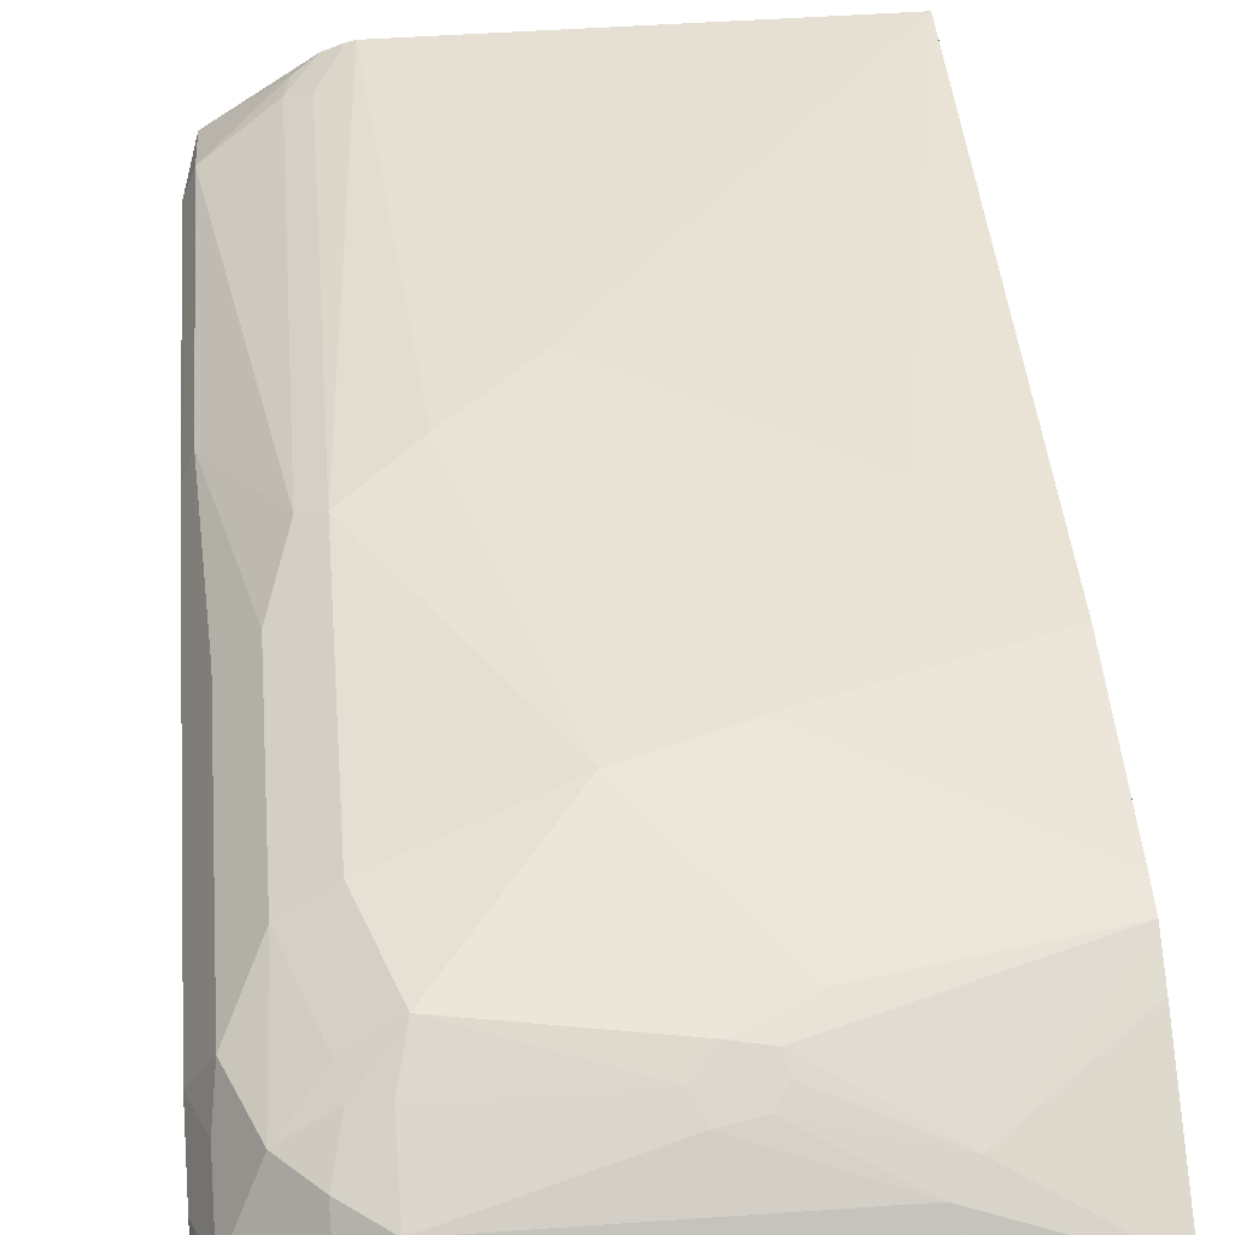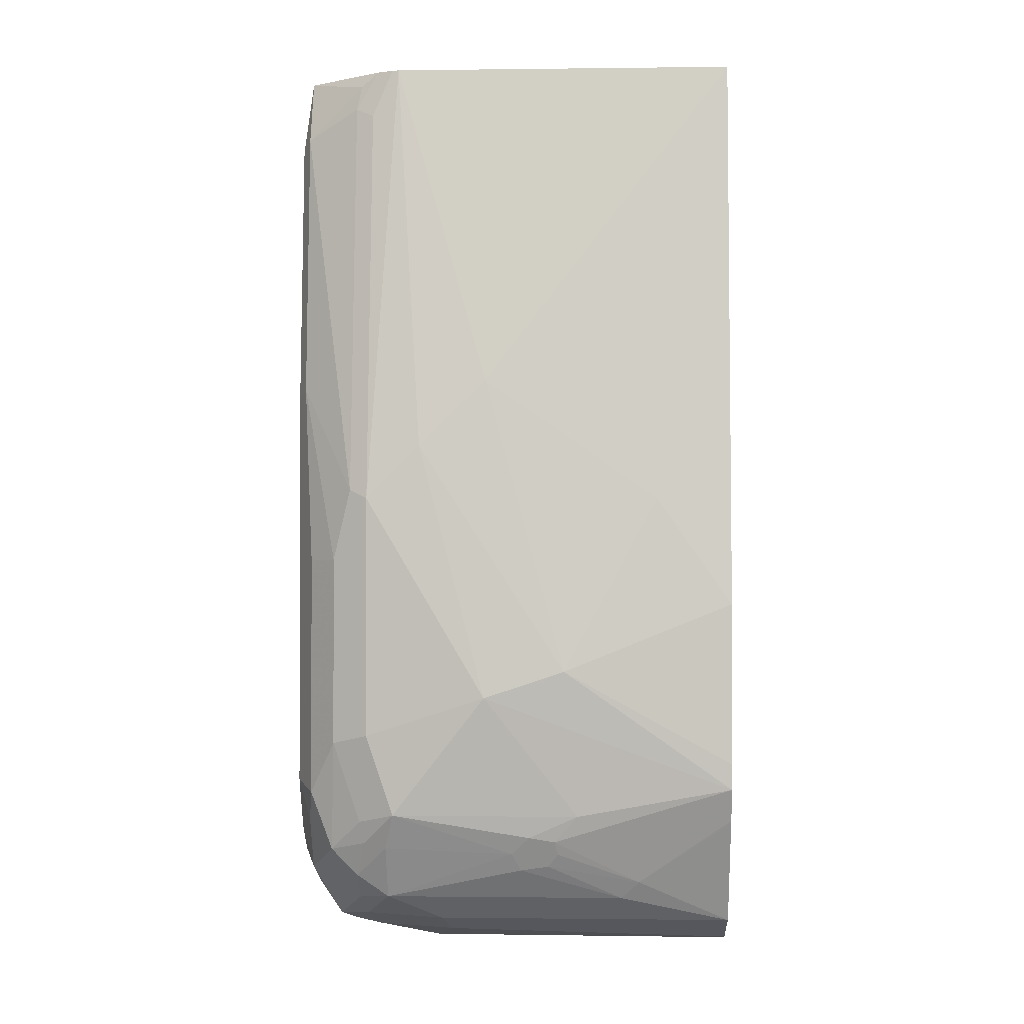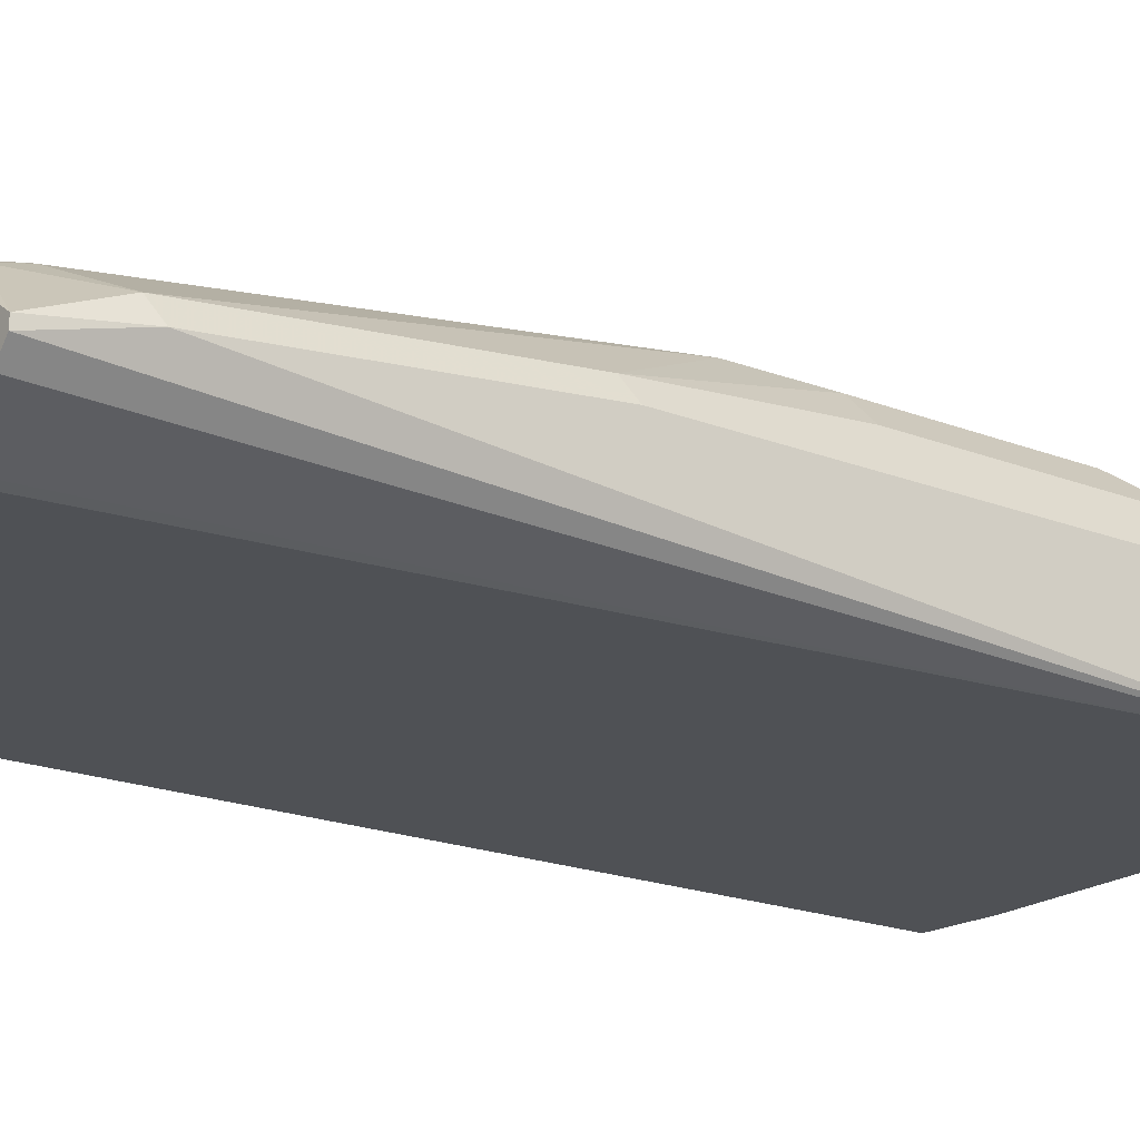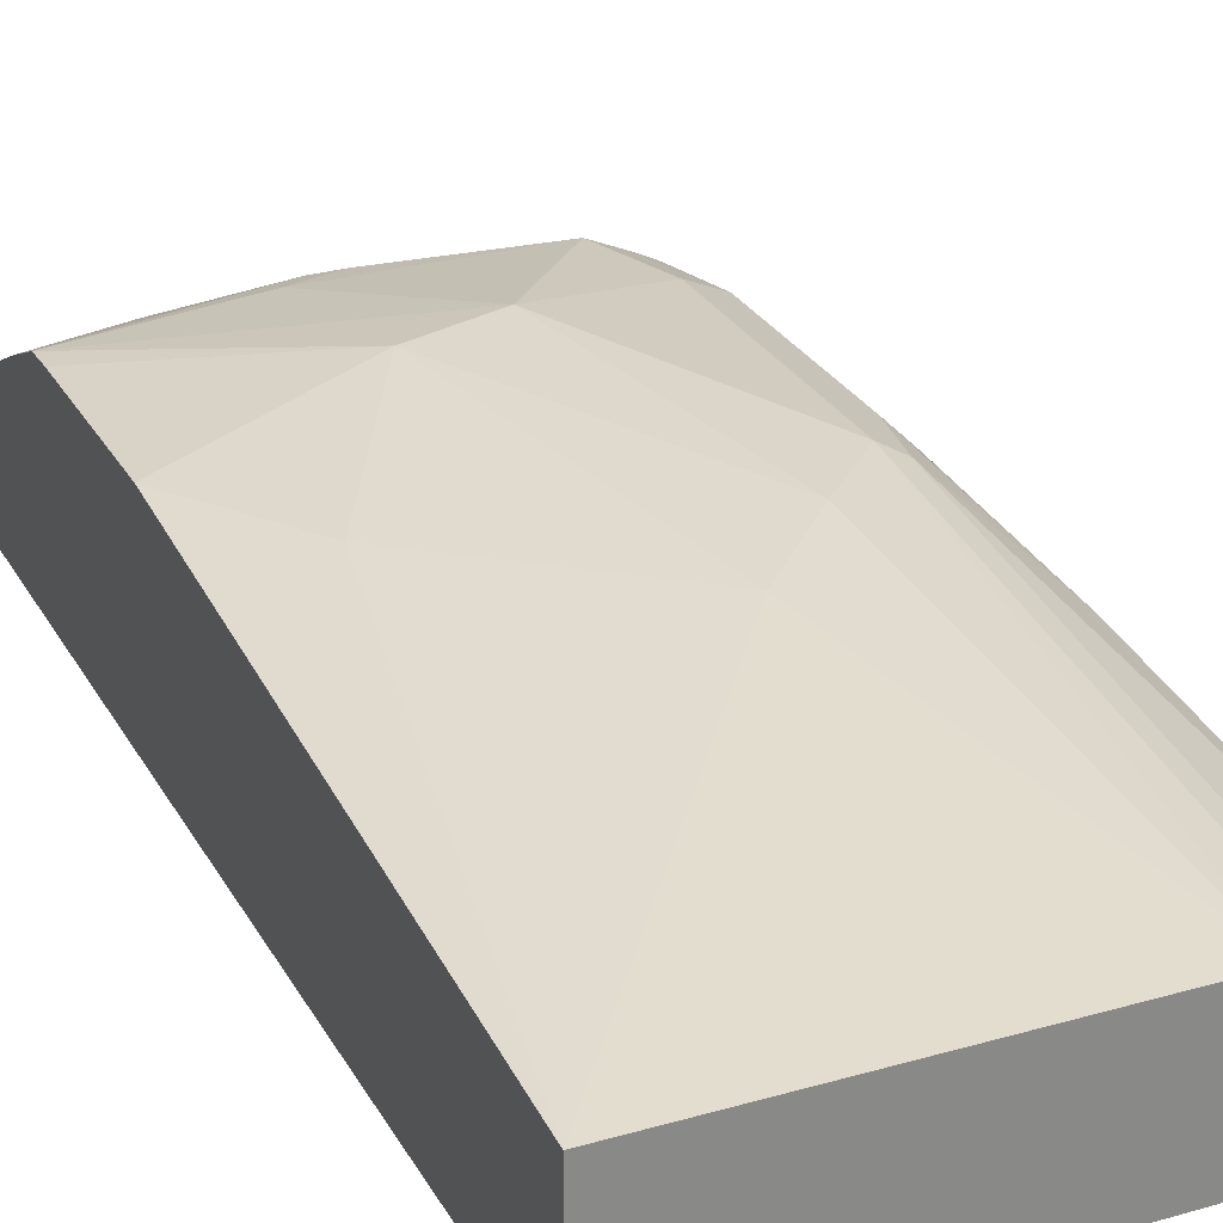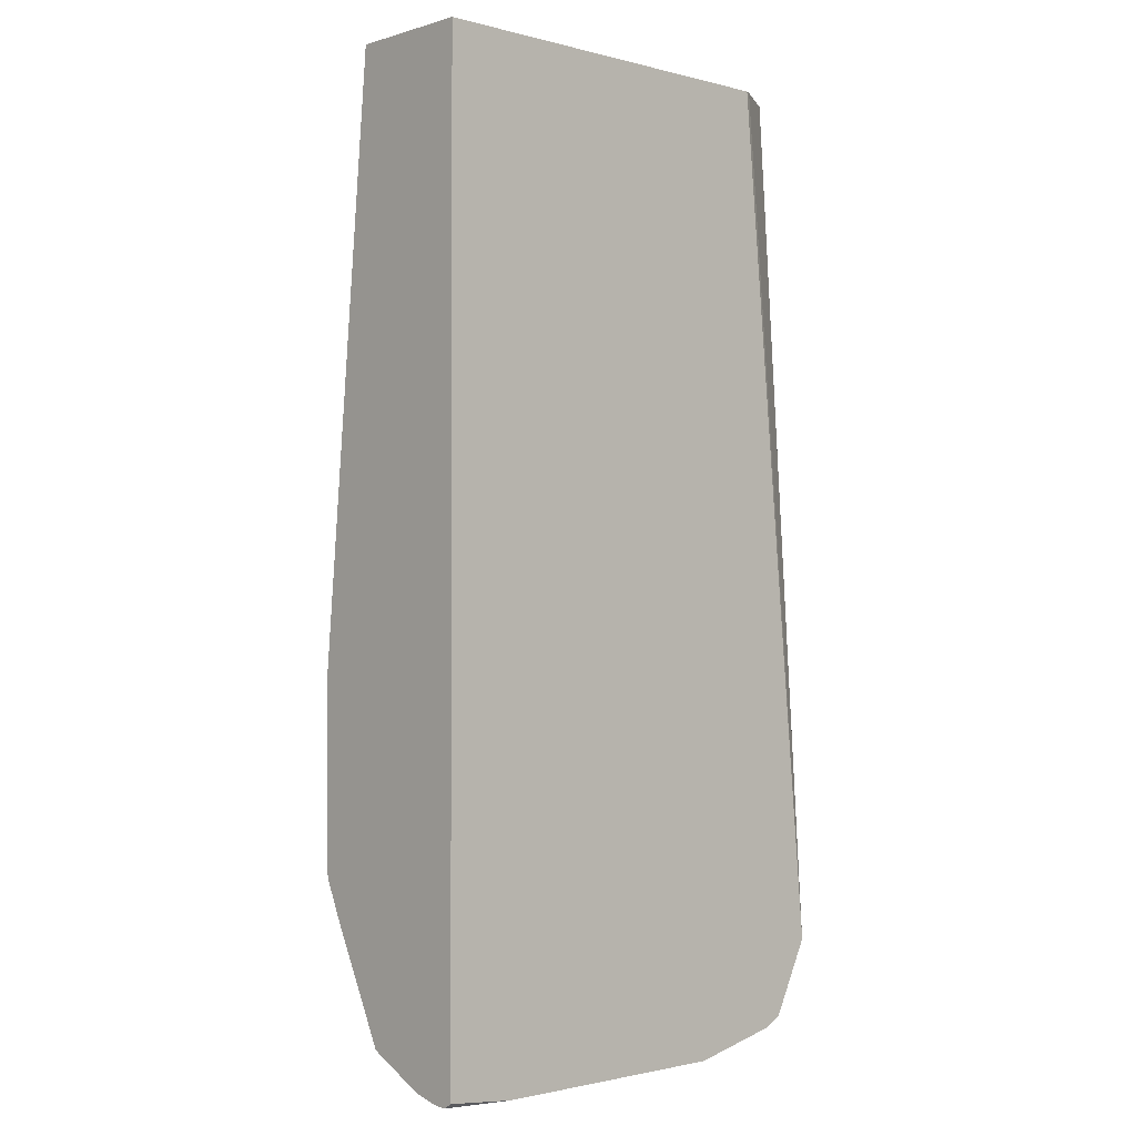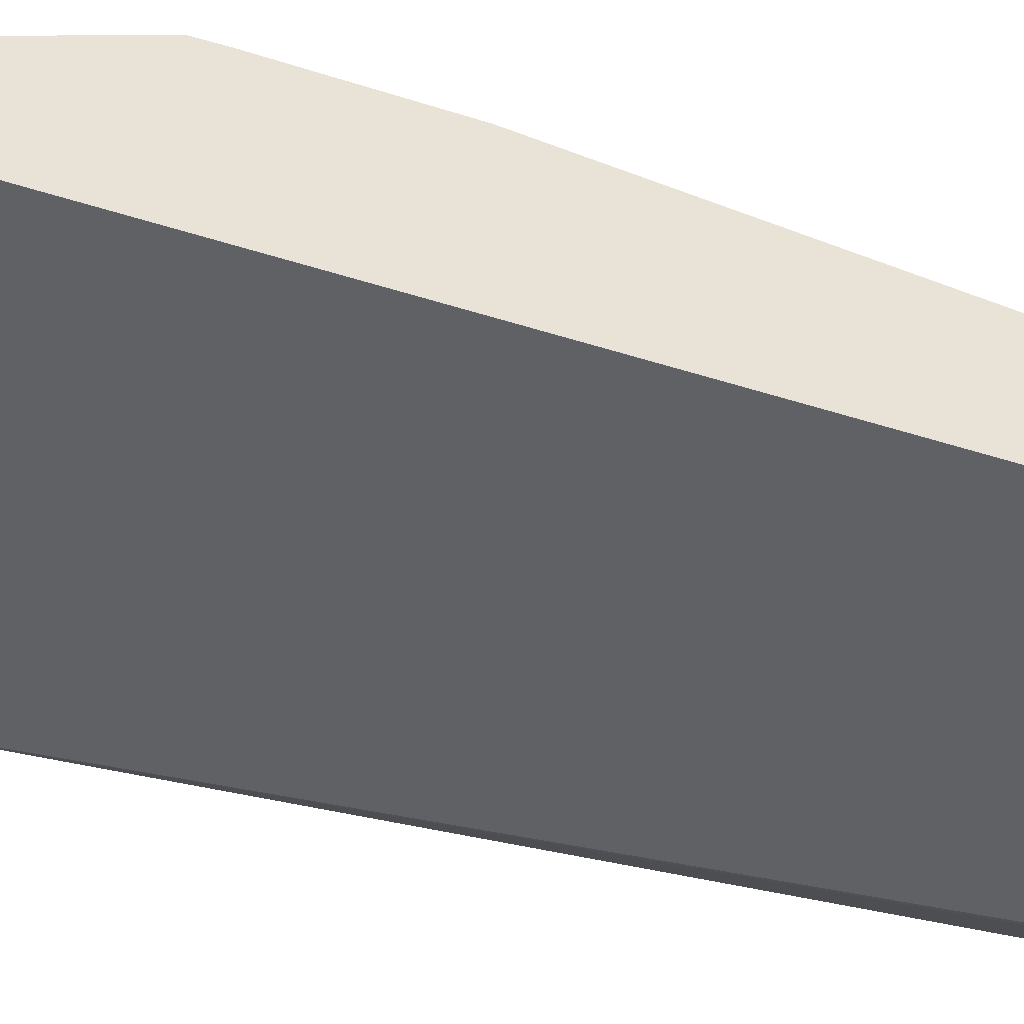
<metadata>
{"format":"obj","ext":"obj","renderer":"f3d","projection":"perspective","resolution":1024,"background":"white","views":[{"elev":46.3,"azim":175.4,"up":"+Y"},{"elev":-1.0,"azim":-177.4,"up":"+Z"},{"elev":-19.7,"azim":53.9,"up":"+Y"},{"elev":27.4,"azim":-23.8,"up":"+Y"},{"elev":-1.5,"azim":-43.1,"up":"+Z"},{"elev":-45.7,"azim":-110.2,"up":"+Y"}]}
</metadata>
<code>
v 0.4641 0.008658 -0.1465
v 0.6848 0.008658 -0.1465
v 0.4641 0.07945 -0.1465
v 0.4641 0.008658 -0.6907
v 0.6886 0.0106 -0.1465
v 0.731 0.008658 -0.6356
v 0.6674 0.07945 -0.1465
v 0.6118 0.1073 -0.3417
v 0.5086 0.1112 -0.4132
v 0.4641 0.1112 -0.4767
v 0.4641 0.01311 -0.6936
v 0.5042 0.008658 -0.6948
v 0.7174 0.02828 -0.1465
v 0.731 0.04768 -0.1907
v 0.7257 0.03708 -0.1465
v 0.7267 0.008658 -0.6443
v 0.731 0.03179 -0.6356
v 0.6714 0.07846 -0.1465
v 0.6833 0.07945 -0.1748
v 0.6833 0.1112 -0.4132
v 0.6515 0.1112 -0.3814
v 0.5642 0.1232 -0.5165
v 0.4641 0.1112 -0.5721
v 0.4641 0.0179 -0.6936
v 0.6472 0.008658 -0.6948
v 0.731 0.06357 -0.3496
v 0.7257 0.05828 -0.1854
v 0.7257 0.04238 -0.1465
v 0.7204 0.03708 -0.6568
v 0.7098 0.008658 -0.678
v 0.723 0.05563 -0.6436
v 0.7283 0.04503 -0.633
v 0.731 0.04768 -0.6197
v 0.6804 0.07476 -0.1465
v 0.6939 0.07416 -0.1695
v 0.6939 0.1059 -0.4079
v 0.6833 0.1112 -0.5562
v 0.6118 0.1232 -0.5323
v 0.4641 0.1106 -0.5873
v 0.4641 0.0248 -0.6922
v 0.6992 0.008658 -0.6833
v 0.4641 0.03499 -0.6896
v 0.6357 0.04768 -0.6833
v 0.6833 0.03179 -0.6833
v 0.6992 0.0159 -0.6833
v 0.7257 0.07416 -0.3444
v 0.731 0.06357 -0.588
v 0.6913 0.0715 -0.155
v 0.7178 0.05033 -0.6542
v 0.7098 0.0106 -0.678
v 0.7071 0.03974 -0.6754
v 0.7071 0.08739 -0.6277
v 0.7204 0.06886 -0.6251
v 0.7204 0.08475 -0.5933
v 0.723 0.0715 -0.6118
v 0.7071 0.05563 -0.6595
v 0.7045 0.1006 -0.4502
v 0.6939 0.1059 -0.5509
v 0.7045 0.1006 -0.5615
v 0.6674 0.1112 -0.6039
v 0.5562 0.1112 -0.6039
v 0.5701 0.1073 -0.6197
v 0.5191 0.09005 -0.6462
v 0.4641 0.1017 -0.607
v 0.4641 0.03708 -0.6886
v 0.4662 0.03708 -0.6886
v 0.4641 0.04128 -0.6865
v 0.6409 0.06886 -0.6727
v 0.6886 0.05297 -0.6727
v 0.6966 0.02913 -0.6807
v 0.7257 0.07416 -0.5826
v 0.7204 0.08475 -0.4502
v 0.6727 0.08475 -0.6568
v 0.6913 0.0715 -0.6595
v 0.7019 0.05033 -0.67
v 0.7178 0.0821 -0.6065
v 0.6913 0.08739 -0.6436
v 0.686 0.098 -0.6224
v 0.6886 0.1006 -0.6092
v 0.6727 0.1006 -0.6251
v 0.5959 0.1033 -0.6277
v 0.5854 0.1086 -0.6171
v 0.5741 0.09932 -0.6356
v 0.5681 0.1033 -0.6277
v 0.5297 0.08475 -0.6568
v 0.4641 0.06886 -0.6727
v 0.4641 0.06991 -0.6706
v 0.4641 0.09375 -0.623
v 0.4641 0.1006 -0.6092
v 0.5907 0.098 -0.6383
f 43 66 67
f 42 66 43
f 43 67 68
f 47 55 54
f 43 68 69
f 39 63 64
f 39 62 63
f 42 65 66
f 43 69 44
f 46 72 57
f 44 51 70
f 44 70 45
f 45 70 51
f 45 51 50
f 46 71 54
f 46 54 72
f 39 61 62
f 47 54 71
f 44 69 51
f 38 61 39
f 31 52 53
f 37 60 38
f 30 41 45
f 51 69 73
f 30 45 50
f 31 53 54
f 31 54 55
f 31 55 47
f 31 47 33
f 31 33 32
f 31 49 51
f 31 51 56
f 31 56 77
f 31 77 52
f 34 48 35
f 36 46 57
f 36 57 59
f 36 59 58
f 37 58 59
f 37 59 79
f 37 79 60
f 38 60 61
f 51 73 74
f 77 80 78
f 51 75 56
f 63 86 87
f 63 87 88
f 63 88 89
f 63 89 64
f 65 67 66
f 67 86 68
f 68 86 85
f 68 85 73
f 63 85 86
f 68 73 69
f 73 90 81
f 73 81 80
f 73 80 77
f 73 77 74
f 74 77 75
f 81 90 82
f 82 90 83
f 29 51 49
f 73 85 90
f 63 83 85
f 63 84 83
f 62 84 63
f 52 54 76
f 52 76 53
f 52 77 78
f 52 78 79
f 52 79 59
f 52 59 54
f 53 76 54
f 54 59 57
f 54 57 72
f 56 75 77
f 60 79 78
f 60 78 80
f 60 80 81
f 83 90 85
f 60 81 82
f 60 82 61
f 61 82 62
f 62 82 83
f 62 83 84
f 51 74 75
f 29 50 51
f 1 30 16
f 29 49 31
f 1 11 4
f 1 4 12
f 1 12 25
f 1 25 41
f 1 41 30
f 1 16 6
f 1 6 2
f 2 6 5
f 1 24 11
f 3 7 8
f 3 9 10
f 4 11 12
f 5 6 13
f 6 14 15
f 6 15 13
f 6 16 17
f 6 17 33
f 6 33 47
f 3 8 9
f 6 47 26
f 1 42 40
f 1 67 65
f 29 30 50
f 1 2 5
f 1 5 13
f 1 13 15
f 1 15 28
f 1 28 34
f 1 34 18
f 1 18 7
f 1 65 42
f 1 7 3
f 1 10 23
f 1 23 39
f 1 39 64
f 1 64 89
f 1 89 88
f 1 88 87
f 1 87 86
f 1 86 67
f 1 3 10
f 6 26 14
f 1 40 24
f 7 19 20
f 20 37 38
f 20 38 21
f 21 38 22
f 22 38 39
f 22 39 23
f 24 40 25
f 25 40 42
f 25 43 44
f 25 44 45
f 25 45 41
f 26 46 27
f 26 47 71
f 26 71 46
f 27 35 48
f 27 48 28
f 27 46 36
f 27 36 35
f 7 18 19
f 28 48 34
f 20 58 37
f 20 36 58
f 25 42 43
f 20 35 36
f 7 20 21
f 8 21 22
f 8 22 9
f 9 22 10
f 10 22 23
f 11 24 12
f 12 24 25
f 14 26 27
f 14 27 28
f 7 21 8
f 16 29 17
f 16 30 29
f 17 29 31
f 17 31 32
f 17 32 33
f 18 34 35
f 18 35 19
f 14 28 15
f 19 35 20

</code>
